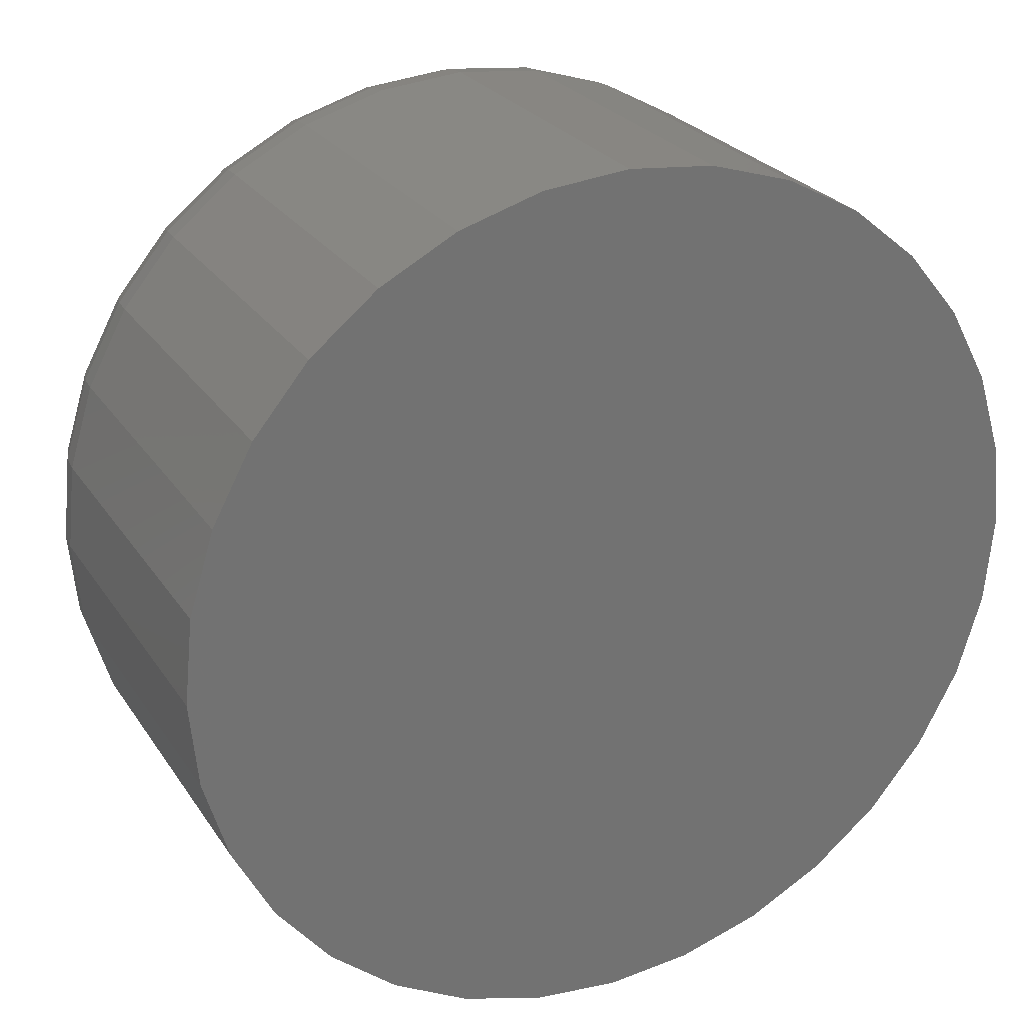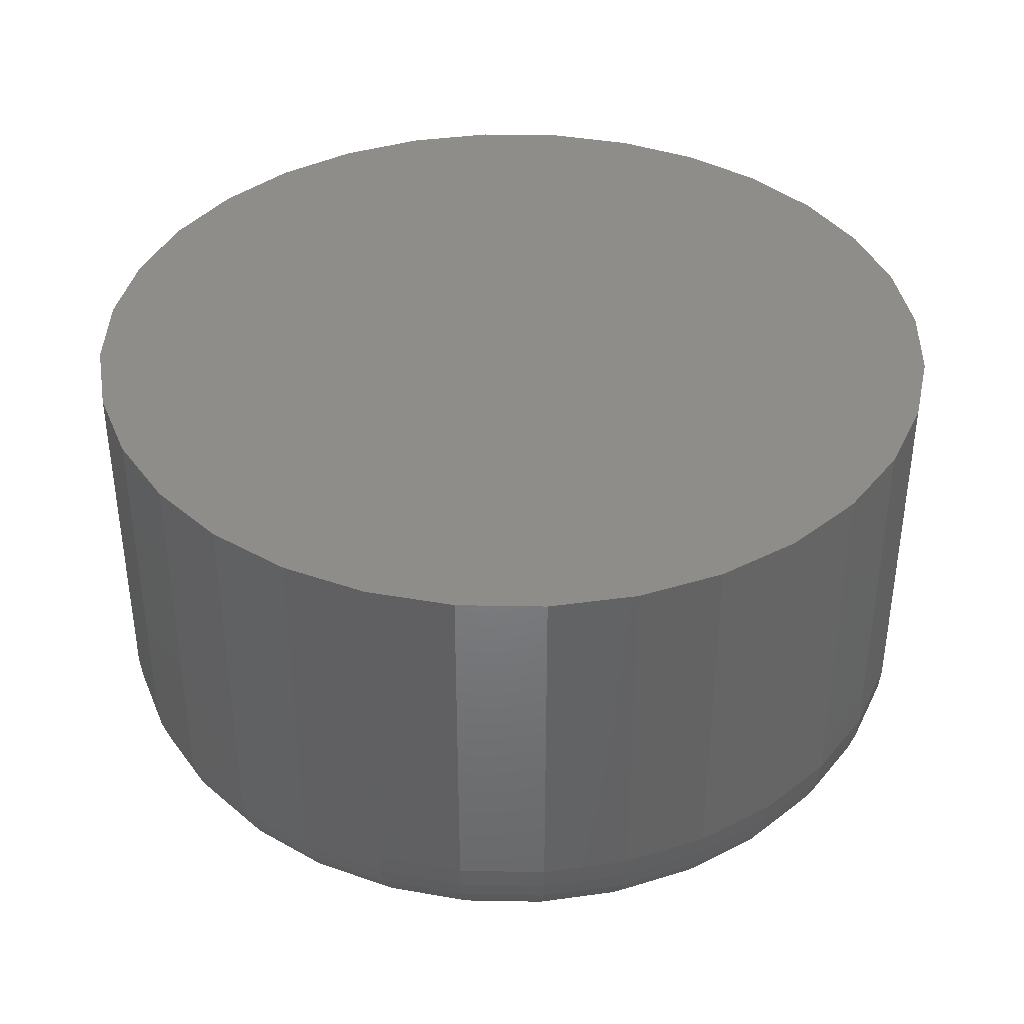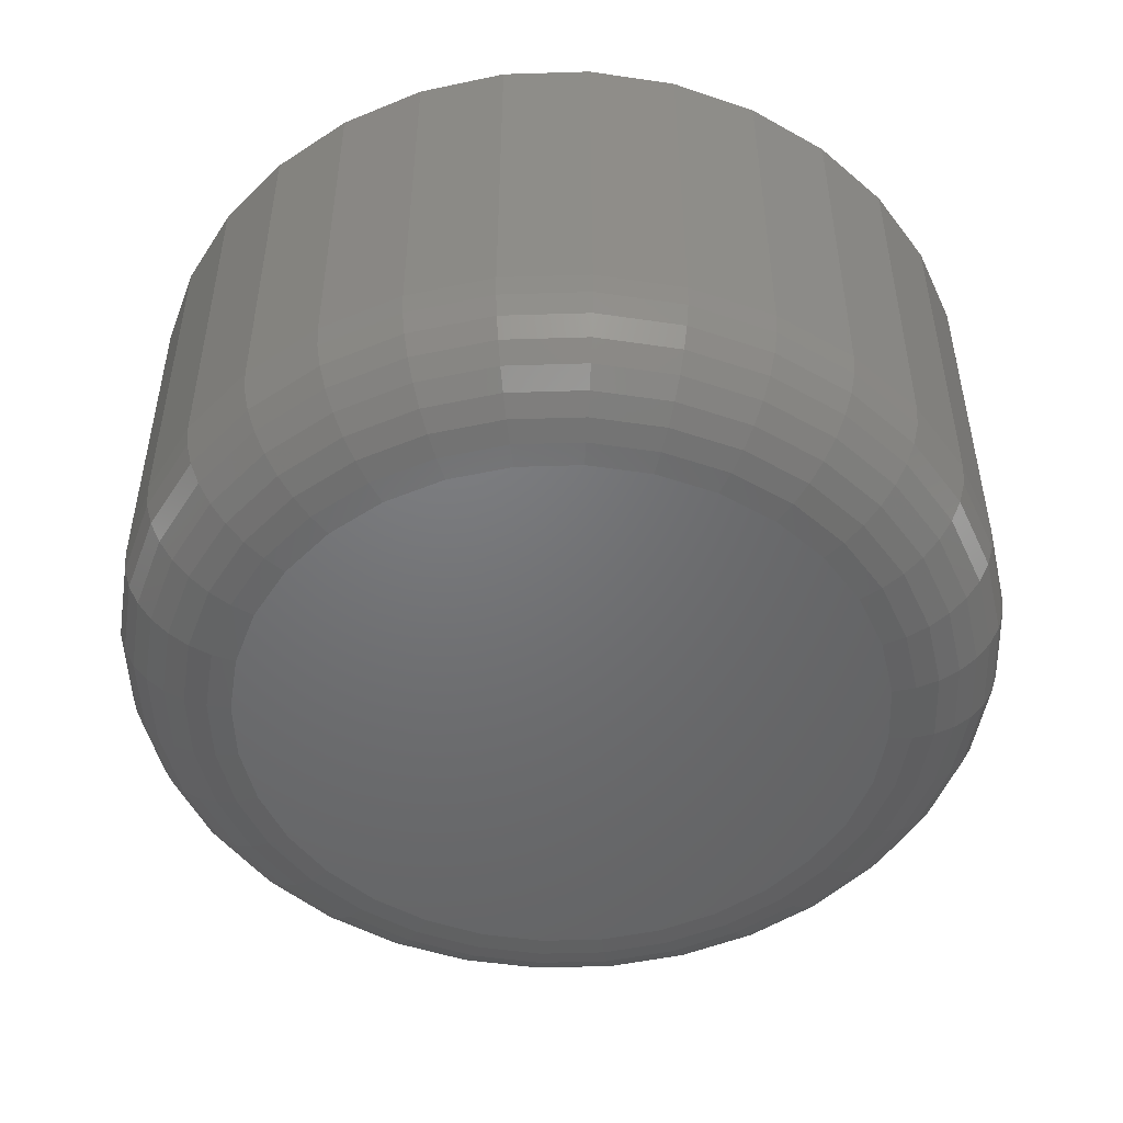
<metadata>
{"format":"stl","ext":"stl","renderer":"f3d","projection":"perspective","resolution":1024,"background":"white","views":[{"elev":25.2,"azim":-25.7,"up":"+Y"},{"elev":38.9,"azim":153.2,"up":"+Z"},{"elev":-49.5,"azim":-104.9,"up":"+Z"}]}
</metadata>
<code>
# stl→obj: 320 verts, 636 faces
v 0.5153 0.6879 0
v 0.5192 0.6891 0
v 0.5232 0.6895 0
v 0.5272 0.6891 0
v 0.5311 0.6879 0
v 0.5117 0.686 0
v 0.5347 0.686 0
v 0.5086 0.6834 0
v 0.5378 0.6834 0
v 0.506 0.6803 0
v 0.5404 0.6803 0
v 0.5041 0.6767 0
v 0.5423 0.6767 0
v 0.5029 0.6729 0
v 0.5434 0.6729 0
v 0.5423 0.6609 0
v 0.5041 0.6609 0
v 0.5434 0.6648 0
v 0.506 0.6574 0
v 0.5404 0.6574 0
v 0.5086 0.6542 0
v 0.5378 0.6542 0
v 0.5117 0.6517 0
v 0.5347 0.6517 0
v 0.5153 0.6498 0
v 0.5311 0.6498 0
v 0.5192 0.6486 0
v 0.5232 0.6482 0
v 0.5272 0.6486 0
v 0.5029 0.6648 0
v 0.5025 0.6688 0
v 0.5438 0.6688 0
v 0.5516 0.6688 0.007812
v 0.5516 0.6688 0.03125
v 0.5511 0.6633 0.007812
v 0.5511 0.6633 0.03125
v 0.5495 0.6579 0.007812
v 0.5495 0.6579 0.03125
v 0.5468 0.653 0.007812
v 0.5468 0.653 0.03125
v 0.5433 0.6487 0.007812
v 0.5433 0.6487 0.03125
v 0.539 0.6452 0.007812
v 0.539 0.6452 0.03125
v 0.5341 0.6425 0.007812
v 0.5341 0.6425 0.03125
v 0.5287 0.6409 0.007812
v 0.5287 0.6409 0.03125
v 0.5232 0.6404 0.007812
v 0.5232 0.6404 0.03125
v 0.5176 0.6409 0.007812
v 0.5176 0.6409 0.03125
v 0.5123 0.6425 0.007812
v 0.5123 0.6425 0.03125
v 0.5074 0.6452 0.007812
v 0.5074 0.6452 0.03125
v 0.5031 0.6487 0.007812
v 0.5031 0.6487 0.03125
v 0.4995 0.653 0.007812
v 0.4995 0.653 0.03125
v 0.4969 0.6579 0.007812
v 0.4969 0.6579 0.03125
v 0.4953 0.6633 0.007812
v 0.4953 0.6633 0.03125
v 0.4947 0.6688 0.007812
v 0.4947 0.6688 0.03125
v 0.4953 0.6744 0.007812
v 0.4953 0.6744 0.03125
v 0.4969 0.6797 0.007812
v 0.4969 0.6797 0.03125
v 0.4995 0.6846 0.007812
v 0.4995 0.6846 0.03125
v 0.5031 0.689 0.007812
v 0.5031 0.689 0.03125
v 0.5074 0.6925 0.007812
v 0.5074 0.6925 0.03125
v 0.5123 0.6951 0.007812
v 0.5123 0.6951 0.03125
v 0.5176 0.6967 0.007812
v 0.5176 0.6967 0.03125
v 0.5232 0.6973 0.007812
v 0.5232 0.6973 0.03125
v 0.5287 0.6967 0.007812
v 0.5287 0.6967 0.03125
v 0.5341 0.6951 0.007812
v 0.5341 0.6951 0.03125
v 0.539 0.6925 0.007812
v 0.539 0.6925 0.03125
v 0.5433 0.689 0.007812
v 0.5433 0.689 0.03125
v 0.5468 0.6846 0.007812
v 0.5468 0.6846 0.03125
v 0.5495 0.6797 0.007812
v 0.5495 0.6797 0.03125
v 0.5511 0.6744 0.007812
v 0.5511 0.6744 0.03125
v 0.5515 0.6688 0.006288
v 0.551 0.6633 0.006288
v 0.5511 0.6688 0.004823
v 0.5505 0.6634 0.004823
v 0.5503 0.6688 0.003472
v 0.5498 0.6635 0.003472
v 0.5494 0.6688 0.002288
v 0.5489 0.6637 0.002288
v 0.5482 0.6688 0.001317
v 0.5477 0.664 0.001317
v 0.5468 0.6688 0.0005947
v 0.5464 0.6642 0.0005947
v 0.5454 0.6688 0.0001501
v 0.5449 0.6645 0.0001501
v 0.4954 0.6633 0.006288
v 0.4949 0.6688 0.006288
v 0.4959 0.6634 0.004823
v 0.4953 0.6688 0.004823
v 0.4966 0.6635 0.003472
v 0.4961 0.6688 0.003472
v 0.4975 0.6637 0.002288
v 0.497 0.6688 0.002288
v 0.4987 0.664 0.001317
v 0.4982 0.6688 0.001317
v 0.5 0.6642 0.0005947
v 0.4996 0.6688 0.0005947
v 0.5015 0.6645 0.0001501
v 0.501 0.6688 0.0001501
v 0.497 0.658 0.006288
v 0.4975 0.6582 0.004823
v 0.4981 0.6584 0.003472
v 0.499 0.6588 0.002288
v 0.5001 0.6593 0.001317
v 0.5014 0.6598 0.0005947
v 0.5027 0.6603 0.0001501
v 0.4997 0.6531 0.006288
v 0.5 0.6534 0.004823
v 0.5006 0.6538 0.003472
v 0.5014 0.6543 0.002288
v 0.5024 0.655 0.001317
v 0.5035 0.6557 0.0005947
v 0.5048 0.6565 0.0001501
v 0.5032 0.6488 0.006288
v 0.5035 0.6491 0.004823
v 0.504 0.6496 0.003472
v 0.5047 0.6503 0.002288
v 0.5055 0.6512 0.001317
v 0.5065 0.6521 0.0005947
v 0.5075 0.6532 0.0001501
v 0.5075 0.6453 0.006288
v 0.5077 0.6457 0.004823
v 0.5081 0.6463 0.003472
v 0.5087 0.6471 0.002288
v 0.5093 0.6481 0.001317
v 0.5101 0.6492 0.0005947
v 0.5109 0.6504 0.0001501
v 0.5124 0.6427 0.006288
v 0.5125 0.6431 0.004823
v 0.5128 0.6438 0.003472
v 0.5132 0.6447 0.002288
v 0.5136 0.6458 0.001317
v 0.5141 0.647 0.0005947
v 0.5147 0.6484 0.0001501
v 0.5177 0.6411 0.006288
v 0.5178 0.6415 0.004823
v 0.5179 0.6422 0.003472
v 0.5181 0.6432 0.002288
v 0.5183 0.6443 0.001317
v 0.5186 0.6457 0.0005947
v 0.5189 0.6471 0.0001501
v 0.5232 0.6405 0.006288
v 0.5232 0.641 0.004823
v 0.5232 0.6417 0.003472
v 0.5232 0.6427 0.002288
v 0.5232 0.6439 0.001317
v 0.5232 0.6452 0.0005947
v 0.5232 0.6467 0.0001501
v 0.5287 0.6411 0.006288
v 0.5286 0.6415 0.004823
v 0.5285 0.6422 0.003472
v 0.5283 0.6432 0.002288
v 0.5281 0.6443 0.001317
v 0.5278 0.6457 0.0005947
v 0.5275 0.6471 0.0001501
v 0.534 0.6427 0.006288
v 0.5339 0.6431 0.004823
v 0.5336 0.6438 0.003472
v 0.5332 0.6447 0.002288
v 0.5328 0.6458 0.001317
v 0.5322 0.647 0.0005947
v 0.5317 0.6484 0.0001501
v 0.5389 0.6453 0.006288
v 0.5387 0.6457 0.004823
v 0.5383 0.6463 0.003472
v 0.5377 0.6471 0.002288
v 0.5371 0.6481 0.001317
v 0.5363 0.6492 0.0005947
v 0.5355 0.6504 0.0001501
v 0.5432 0.6488 0.006288
v 0.5429 0.6491 0.004823
v 0.5424 0.6496 0.003472
v 0.5417 0.6503 0.002288
v 0.5409 0.6512 0.001317
v 0.5399 0.6521 0.0005947
v 0.5389 0.6532 0.0001501
v 0.5467 0.6531 0.006288
v 0.5464 0.6534 0.004823
v 0.5458 0.6538 0.003472
v 0.5449 0.6543 0.002288
v 0.544 0.655 0.001317
v 0.5428 0.6557 0.0005947
v 0.5416 0.6565 0.0001501
v 0.5493 0.658 0.006288
v 0.5489 0.6582 0.004823
v 0.5483 0.6584 0.003472
v 0.5474 0.6588 0.002288
v 0.5463 0.6593 0.001317
v 0.545 0.6598 0.0005947
v 0.5437 0.6603 0.0001501
v 0.4954 0.6744 0.006288
v 0.4959 0.6743 0.004823
v 0.4966 0.6741 0.003472
v 0.4975 0.6739 0.002288
v 0.4987 0.6737 0.001317
v 0.5 0.6734 0.0005947
v 0.5015 0.6732 0.0001501
v 0.551 0.6744 0.006288
v 0.5505 0.6743 0.004823
v 0.5498 0.6741 0.003472
v 0.5489 0.6739 0.002288
v 0.5477 0.6737 0.001317
v 0.5464 0.6734 0.0005947
v 0.5449 0.6732 0.0001501
v 0.5493 0.6797 0.006288
v 0.5489 0.6795 0.004823
v 0.5483 0.6792 0.003472
v 0.5474 0.6788 0.002288
v 0.5463 0.6784 0.001317
v 0.545 0.6779 0.0005947
v 0.5437 0.6773 0.0001501
v 0.5467 0.6846 0.006288
v 0.5464 0.6843 0.004823
v 0.5458 0.6839 0.003472
v 0.5449 0.6834 0.002288
v 0.544 0.6827 0.001317
v 0.5428 0.682 0.0005947
v 0.5416 0.6811 0.0001501
v 0.5432 0.6888 0.006288
v 0.5429 0.6885 0.004823
v 0.5424 0.688 0.003472
v 0.5417 0.6873 0.002288
v 0.5409 0.6865 0.001317
v 0.5399 0.6855 0.0005947
v 0.5389 0.6845 0.0001501
v 0.5389 0.6924 0.006288
v 0.5387 0.692 0.004823
v 0.5383 0.6914 0.003472
v 0.5377 0.6906 0.002288
v 0.5371 0.6896 0.001317
v 0.5363 0.6885 0.0005947
v 0.5355 0.6873 0.0001501
v 0.534 0.695 0.006288
v 0.5339 0.6946 0.004823
v 0.5336 0.6939 0.003472
v 0.5332 0.693 0.002288
v 0.5328 0.6919 0.001317
v 0.5322 0.6907 0.0005947
v 0.5317 0.6893 0.0001501
v 0.5287 0.6966 0.006288
v 0.5286 0.6962 0.004823
v 0.5285 0.6954 0.003472
v 0.5283 0.6945 0.002288
v 0.5281 0.6933 0.001317
v 0.5278 0.692 0.0005947
v 0.5275 0.6906 0.0001501
v 0.5232 0.6971 0.006288
v 0.5232 0.6967 0.004823
v 0.5232 0.696 0.003472
v 0.5232 0.695 0.002288
v 0.5232 0.6938 0.001317
v 0.5232 0.6925 0.0005947
v 0.5232 0.691 0.0001501
v 0.5177 0.6966 0.006288
v 0.5178 0.6962 0.004823
v 0.5179 0.6954 0.003472
v 0.5181 0.6945 0.002288
v 0.5183 0.6933 0.001317
v 0.5186 0.692 0.0005947
v 0.5189 0.6906 0.0001501
v 0.5124 0.695 0.006288
v 0.5125 0.6946 0.004823
v 0.5128 0.6939 0.003472
v 0.5132 0.693 0.002288
v 0.5136 0.6919 0.001317
v 0.5141 0.6907 0.0005947
v 0.5147 0.6893 0.0001501
v 0.5075 0.6924 0.006288
v 0.5077 0.692 0.004823
v 0.5081 0.6914 0.003472
v 0.5087 0.6906 0.002288
v 0.5093 0.6896 0.001317
v 0.5101 0.6885 0.0005947
v 0.5109 0.6873 0.0001501
v 0.5032 0.6888 0.006288
v 0.5035 0.6885 0.004823
v 0.504 0.688 0.003472
v 0.5047 0.6873 0.002288
v 0.5055 0.6865 0.001317
v 0.5065 0.6855 0.0005947
v 0.5075 0.6845 0.0001501
v 0.4997 0.6846 0.006288
v 0.5 0.6843 0.004823
v 0.5006 0.6839 0.003472
v 0.5014 0.6834 0.002288
v 0.5024 0.6827 0.001317
v 0.5035 0.682 0.0005947
v 0.5048 0.6811 0.0001501
v 0.497 0.6797 0.006288
v 0.4975 0.6795 0.004823
v 0.4981 0.6792 0.003472
v 0.499 0.6788 0.002288
v 0.5001 0.6784 0.001317
v 0.5014 0.6779 0.0005947
v 0.5027 0.6773 0.0001501
f 1 2 3
f 1 3 4
f 5 1 4
f 6 1 5
f 7 6 5
f 8 6 7
f 9 8 7
f 10 8 9
f 11 10 9
f 12 10 11
f 13 12 11
f 14 12 13
f 15 14 13
f 16 17 18
f 19 17 16
f 20 19 16
f 21 19 20
f 22 21 20
f 23 21 22
f 24 23 22
f 25 23 24
f 26 25 24
f 27 25 26
f 28 27 26
f 29 28 26
f 17 30 18
f 18 30 31
f 18 31 32
f 32 31 14
f 32 14 15
f 33 34 35
f 35 34 36
f 35 36 37
f 37 36 38
f 37 38 39
f 39 38 40
f 39 40 41
f 41 40 42
f 41 42 43
f 43 42 44
f 43 44 45
f 45 44 46
f 45 46 47
f 47 46 48
f 47 48 49
f 49 48 50
f 49 50 51
f 51 50 52
f 51 52 53
f 53 52 54
f 53 54 55
f 55 54 56
f 55 56 57
f 57 56 58
f 57 58 59
f 59 58 60
f 59 60 61
f 61 60 62
f 61 62 63
f 63 62 64
f 63 64 65
f 65 64 66
f 65 66 67
f 67 66 68
f 67 68 69
f 69 68 70
f 69 70 71
f 71 70 72
f 71 72 73
f 73 72 74
f 73 74 75
f 75 74 76
f 75 76 77
f 77 76 78
f 77 78 79
f 79 78 80
f 79 80 81
f 81 80 82
f 81 82 83
f 83 82 84
f 83 84 85
f 85 84 86
f 85 86 87
f 87 86 88
f 87 88 89
f 89 88 90
f 89 90 91
f 91 90 92
f 91 92 93
f 93 92 94
f 93 94 95
f 95 94 96
f 95 96 33
f 33 96 34
f 33 35 97
f 97 35 98
f 97 98 99
f 99 98 100
f 99 100 101
f 101 100 102
f 101 102 103
f 103 102 104
f 103 104 105
f 105 104 106
f 105 106 107
f 107 106 108
f 107 108 109
f 109 108 110
f 109 110 32
f 32 110 18
f 63 65 111
f 111 65 112
f 111 112 113
f 113 112 114
f 113 114 115
f 115 114 116
f 115 116 117
f 117 116 118
f 117 118 119
f 119 118 120
f 119 120 121
f 121 120 122
f 121 122 123
f 123 122 124
f 123 124 30
f 30 124 31
f 61 63 125
f 125 63 111
f 125 111 126
f 126 111 113
f 126 113 127
f 127 113 115
f 127 115 128
f 128 115 117
f 128 117 129
f 129 117 119
f 129 119 130
f 130 119 121
f 130 121 131
f 131 121 123
f 131 123 17
f 17 123 30
f 59 61 132
f 132 61 125
f 132 125 133
f 133 125 126
f 133 126 134
f 134 126 127
f 134 127 135
f 135 127 128
f 135 128 136
f 136 128 129
f 136 129 137
f 137 129 130
f 137 130 138
f 138 130 131
f 138 131 19
f 19 131 17
f 57 59 139
f 139 59 132
f 139 132 140
f 140 132 133
f 140 133 141
f 141 133 134
f 141 134 142
f 142 134 135
f 142 135 143
f 143 135 136
f 143 136 144
f 144 136 137
f 144 137 145
f 145 137 138
f 145 138 21
f 21 138 19
f 55 57 146
f 146 57 139
f 146 139 147
f 147 139 140
f 147 140 148
f 148 140 141
f 148 141 149
f 149 141 142
f 149 142 150
f 150 142 143
f 150 143 151
f 151 143 144
f 151 144 152
f 152 144 145
f 152 145 23
f 23 145 21
f 53 55 153
f 153 55 146
f 153 146 154
f 154 146 147
f 154 147 155
f 155 147 148
f 155 148 156
f 156 148 149
f 156 149 157
f 157 149 150
f 157 150 158
f 158 150 151
f 158 151 159
f 159 151 152
f 159 152 25
f 25 152 23
f 51 53 160
f 160 53 153
f 160 153 161
f 161 153 154
f 161 154 162
f 162 154 155
f 162 155 163
f 163 155 156
f 163 156 164
f 164 156 157
f 164 157 165
f 165 157 158
f 165 158 166
f 166 158 159
f 166 159 27
f 27 159 25
f 49 51 167
f 167 51 160
f 167 160 168
f 168 160 161
f 168 161 169
f 169 161 162
f 169 162 170
f 170 162 163
f 170 163 171
f 171 163 164
f 171 164 172
f 172 164 165
f 172 165 173
f 173 165 166
f 173 166 28
f 28 166 27
f 47 49 174
f 174 49 167
f 174 167 175
f 175 167 168
f 175 168 176
f 176 168 169
f 176 169 177
f 177 169 170
f 177 170 178
f 178 170 171
f 178 171 179
f 179 171 172
f 179 172 180
f 180 172 173
f 180 173 29
f 29 173 28
f 45 47 181
f 181 47 174
f 181 174 182
f 182 174 175
f 182 175 183
f 183 175 176
f 183 176 184
f 184 176 177
f 184 177 185
f 185 177 178
f 185 178 186
f 186 178 179
f 186 179 187
f 187 179 180
f 187 180 26
f 26 180 29
f 43 45 188
f 188 45 181
f 188 181 189
f 189 181 182
f 189 182 190
f 190 182 183
f 190 183 191
f 191 183 184
f 191 184 192
f 192 184 185
f 192 185 193
f 193 185 186
f 193 186 194
f 194 186 187
f 194 187 24
f 24 187 26
f 41 43 195
f 195 43 188
f 195 188 196
f 196 188 189
f 196 189 197
f 197 189 190
f 197 190 198
f 198 190 191
f 198 191 199
f 199 191 192
f 199 192 200
f 200 192 193
f 200 193 201
f 201 193 194
f 201 194 22
f 22 194 24
f 39 41 202
f 202 41 195
f 202 195 203
f 203 195 196
f 203 196 204
f 204 196 197
f 204 197 205
f 205 197 198
f 205 198 206
f 206 198 199
f 206 199 207
f 207 199 200
f 207 200 208
f 208 200 201
f 208 201 20
f 20 201 22
f 37 39 209
f 209 39 202
f 209 202 210
f 210 202 203
f 210 203 211
f 211 203 204
f 211 204 212
f 212 204 205
f 212 205 213
f 213 205 206
f 213 206 214
f 214 206 207
f 214 207 215
f 215 207 208
f 215 208 16
f 16 208 20
f 35 37 98
f 98 37 209
f 98 209 100
f 100 209 210
f 100 210 102
f 102 210 211
f 102 211 104
f 104 211 212
f 104 212 106
f 106 212 213
f 106 213 108
f 108 213 214
f 108 214 110
f 110 214 215
f 110 215 18
f 18 215 16
f 65 67 112
f 112 67 216
f 112 216 114
f 114 216 217
f 114 217 116
f 116 217 218
f 116 218 118
f 118 218 219
f 118 219 120
f 120 219 220
f 120 220 122
f 122 220 221
f 122 221 124
f 124 221 222
f 124 222 31
f 31 222 14
f 95 33 223
f 223 33 97
f 223 97 224
f 224 97 99
f 224 99 225
f 225 99 101
f 225 101 226
f 226 101 103
f 226 103 227
f 227 103 105
f 227 105 228
f 228 105 107
f 228 107 229
f 229 107 109
f 229 109 15
f 15 109 32
f 93 95 230
f 230 95 223
f 230 223 231
f 231 223 224
f 231 224 232
f 232 224 225
f 232 225 233
f 233 225 226
f 233 226 234
f 234 226 227
f 234 227 235
f 235 227 228
f 235 228 236
f 236 228 229
f 236 229 13
f 13 229 15
f 91 93 237
f 237 93 230
f 237 230 238
f 238 230 231
f 238 231 239
f 239 231 232
f 239 232 240
f 240 232 233
f 240 233 241
f 241 233 234
f 241 234 242
f 242 234 235
f 242 235 243
f 243 235 236
f 243 236 11
f 11 236 13
f 89 91 244
f 244 91 237
f 244 237 245
f 245 237 238
f 245 238 246
f 246 238 239
f 246 239 247
f 247 239 240
f 247 240 248
f 248 240 241
f 248 241 249
f 249 241 242
f 249 242 250
f 250 242 243
f 250 243 9
f 9 243 11
f 87 89 251
f 251 89 244
f 251 244 252
f 252 244 245
f 252 245 253
f 253 245 246
f 253 246 254
f 254 246 247
f 254 247 255
f 255 247 248
f 255 248 256
f 256 248 249
f 256 249 257
f 257 249 250
f 257 250 7
f 7 250 9
f 85 87 258
f 258 87 251
f 258 251 259
f 259 251 252
f 259 252 260
f 260 252 253
f 260 253 261
f 261 253 254
f 261 254 262
f 262 254 255
f 262 255 263
f 263 255 256
f 263 256 264
f 264 256 257
f 264 257 5
f 5 257 7
f 83 85 265
f 265 85 258
f 265 258 266
f 266 258 259
f 266 259 267
f 267 259 260
f 267 260 268
f 268 260 261
f 268 261 269
f 269 261 262
f 269 262 270
f 270 262 263
f 270 263 271
f 271 263 264
f 271 264 4
f 4 264 5
f 81 83 272
f 272 83 265
f 272 265 273
f 273 265 266
f 273 266 274
f 274 266 267
f 274 267 275
f 275 267 268
f 275 268 276
f 276 268 269
f 276 269 277
f 277 269 270
f 277 270 278
f 278 270 271
f 278 271 3
f 3 271 4
f 79 81 279
f 279 81 272
f 279 272 280
f 280 272 273
f 280 273 281
f 281 273 274
f 281 274 282
f 282 274 275
f 282 275 283
f 283 275 276
f 283 276 284
f 284 276 277
f 284 277 285
f 285 277 278
f 285 278 2
f 2 278 3
f 77 79 286
f 286 79 279
f 286 279 287
f 287 279 280
f 287 280 288
f 288 280 281
f 288 281 289
f 289 281 282
f 289 282 290
f 290 282 283
f 290 283 291
f 291 283 284
f 291 284 292
f 292 284 285
f 292 285 1
f 1 285 2
f 75 77 293
f 293 77 286
f 293 286 294
f 294 286 287
f 294 287 295
f 295 287 288
f 295 288 296
f 296 288 289
f 296 289 297
f 297 289 290
f 297 290 298
f 298 290 291
f 298 291 299
f 299 291 292
f 299 292 6
f 6 292 1
f 73 75 300
f 300 75 293
f 300 293 301
f 301 293 294
f 301 294 302
f 302 294 295
f 302 295 303
f 303 295 296
f 303 296 304
f 304 296 297
f 304 297 305
f 305 297 298
f 305 298 306
f 306 298 299
f 306 299 8
f 8 299 6
f 71 73 307
f 307 73 300
f 307 300 308
f 308 300 301
f 308 301 309
f 309 301 302
f 309 302 310
f 310 302 303
f 310 303 311
f 311 303 304
f 311 304 312
f 312 304 305
f 312 305 313
f 313 305 306
f 313 306 10
f 10 306 8
f 69 71 314
f 314 71 307
f 314 307 315
f 315 307 308
f 315 308 316
f 316 308 309
f 316 309 317
f 317 309 310
f 317 310 318
f 318 310 311
f 318 311 319
f 319 311 312
f 319 312 320
f 320 312 313
f 320 313 12
f 12 313 10
f 67 69 216
f 216 69 314
f 216 314 217
f 217 314 315
f 217 315 218
f 218 315 316
f 218 316 219
f 219 316 317
f 219 317 220
f 220 317 318
f 220 318 221
f 221 318 319
f 221 319 222
f 222 319 320
f 222 320 14
f 14 320 12
f 82 80 78
f 84 82 78
f 84 78 86
f 86 78 76
f 86 76 88
f 88 76 74
f 88 74 90
f 90 74 72
f 90 72 92
f 92 72 70
f 92 70 94
f 94 70 68
f 94 68 96
f 36 62 38
f 38 62 60
f 38 60 40
f 40 60 58
f 40 58 42
f 42 58 56
f 42 56 44
f 44 56 54
f 44 54 46
f 46 54 52
f 46 52 50
f 46 50 48
f 96 68 34
f 34 68 66
f 34 66 36
f 36 66 64
f 36 64 62

</code>
